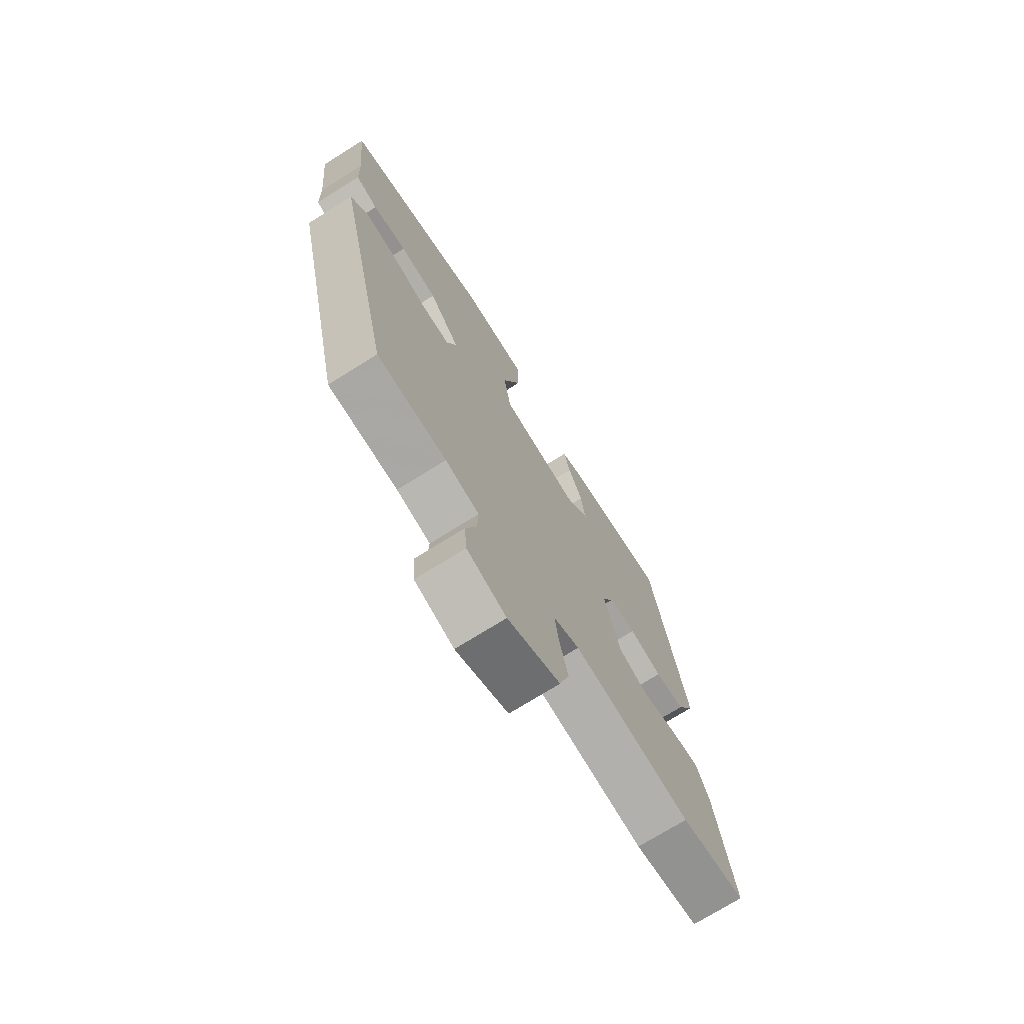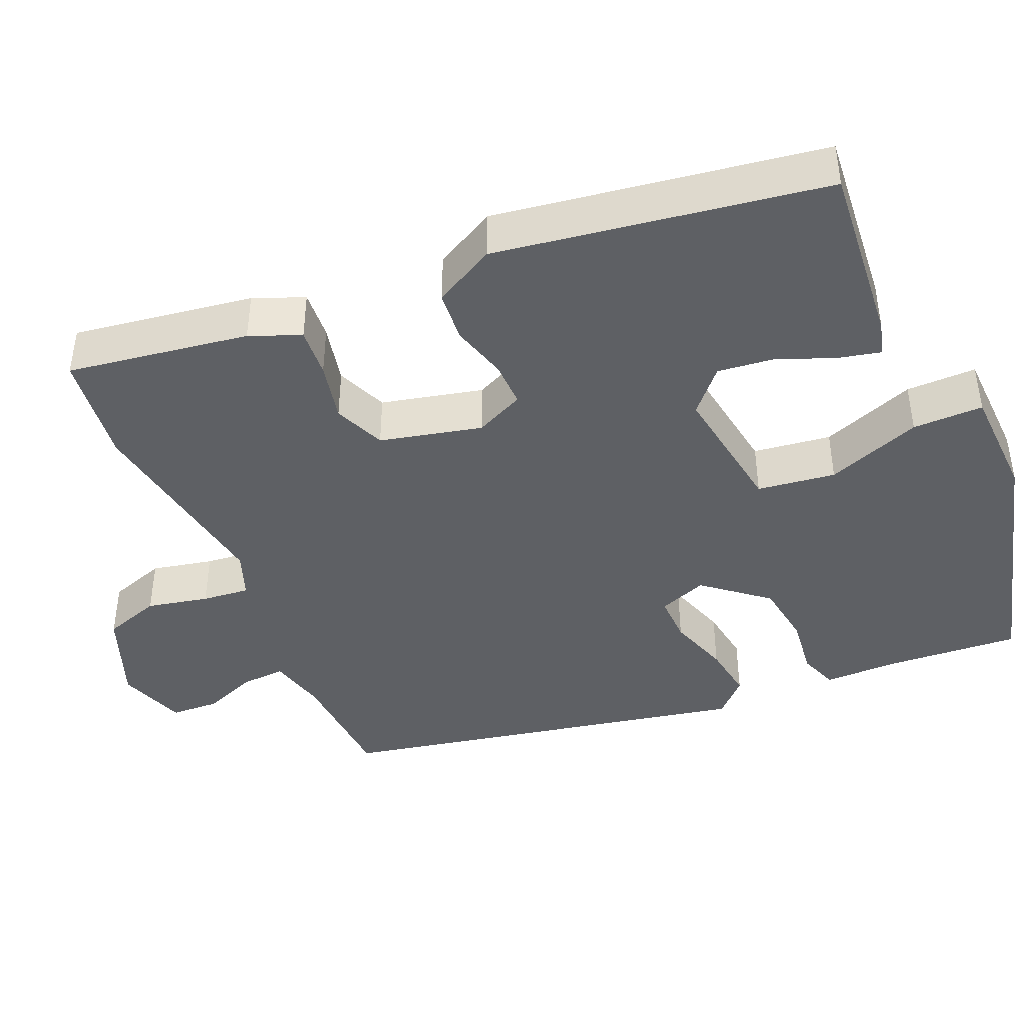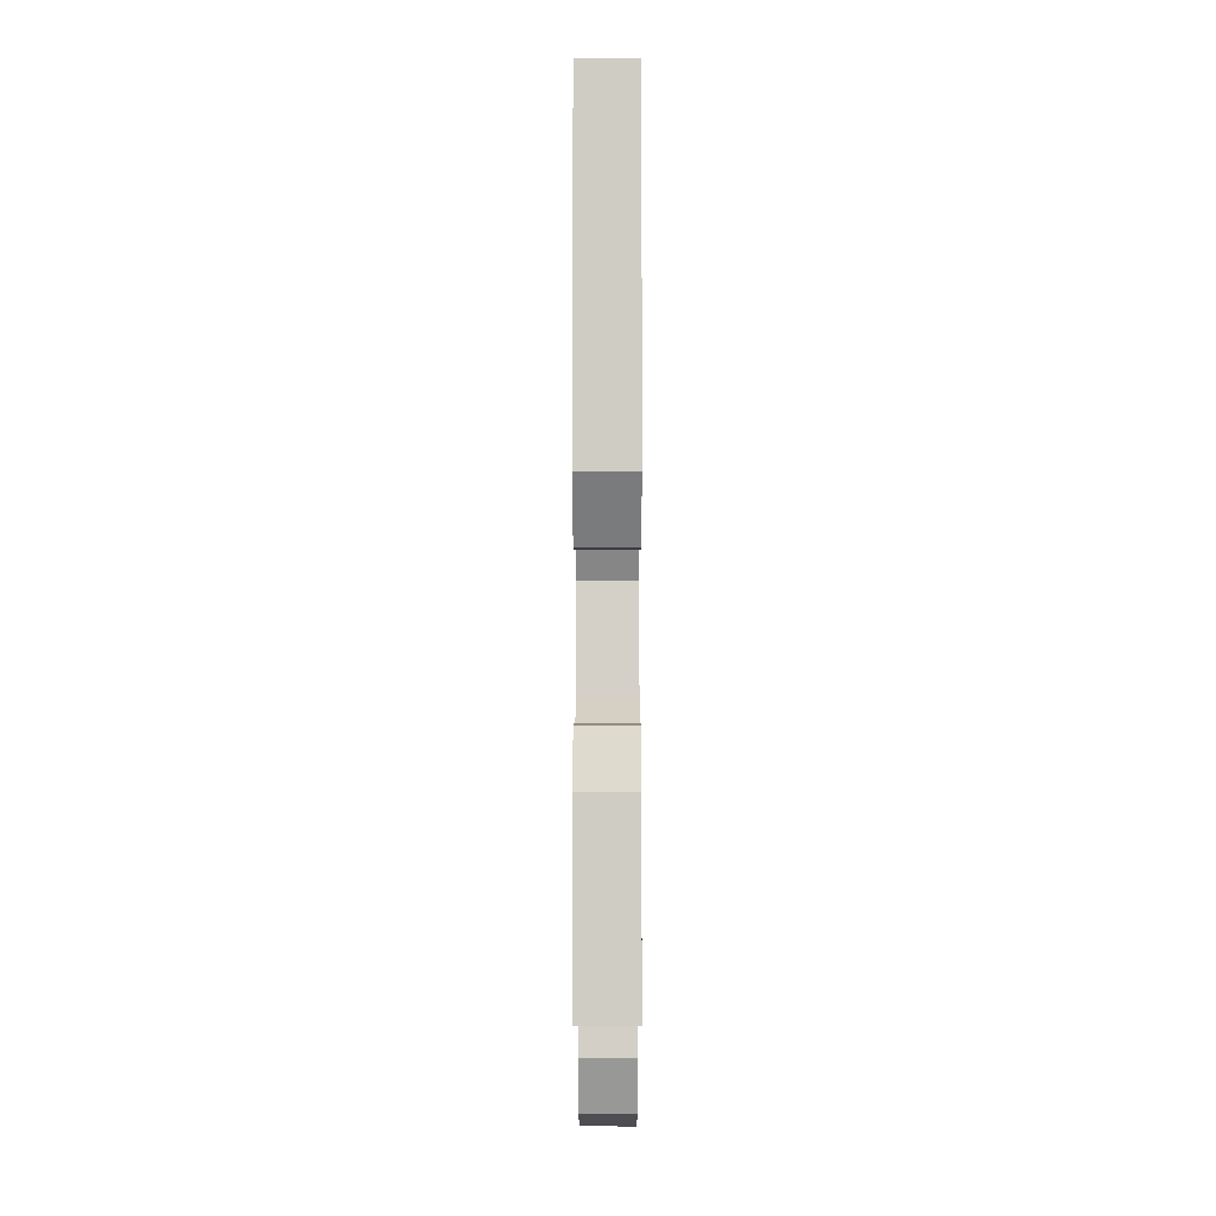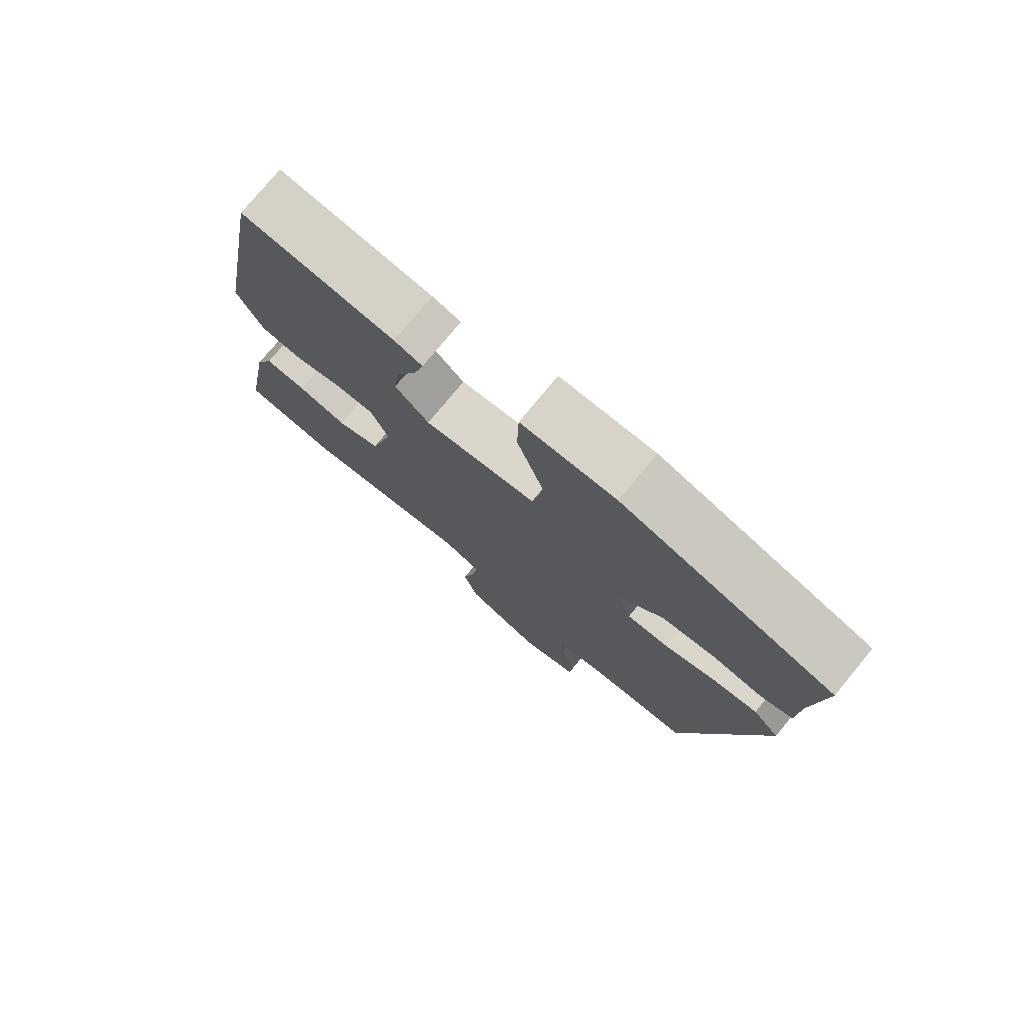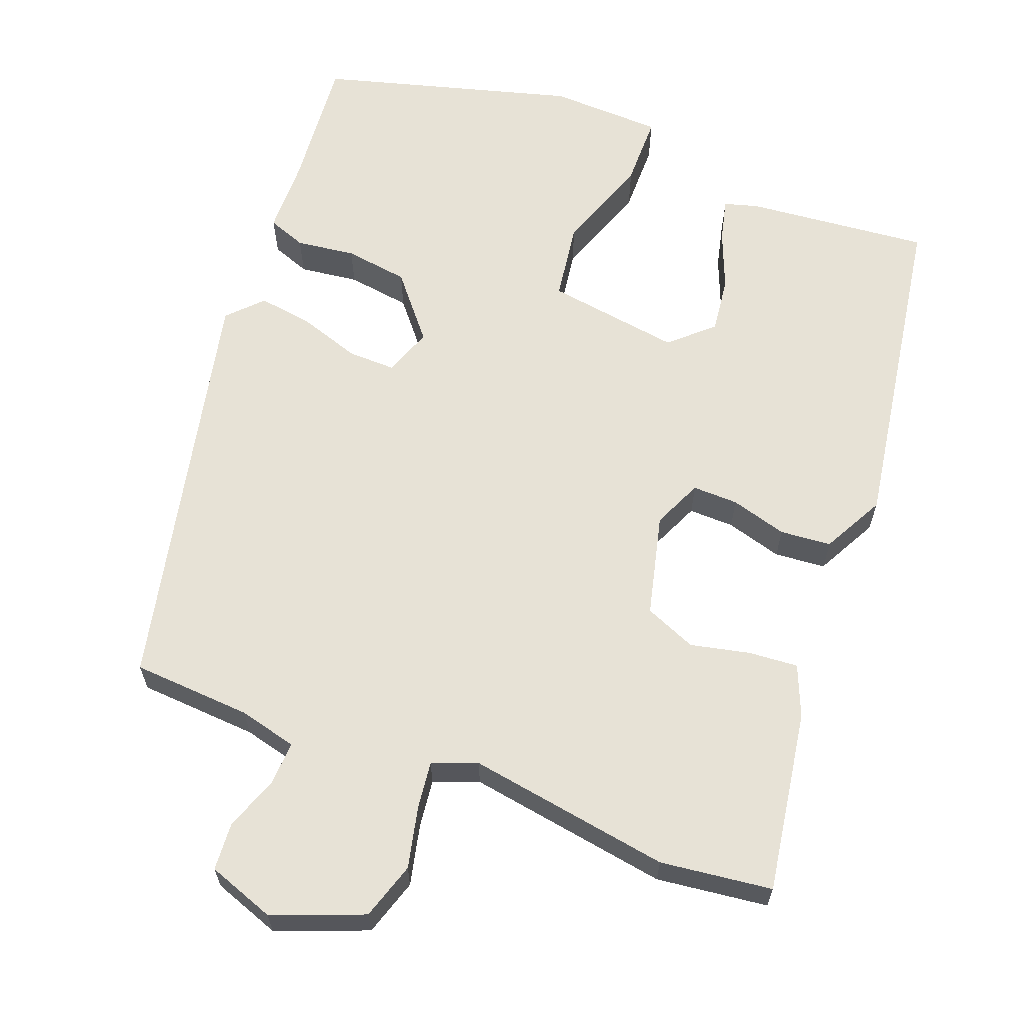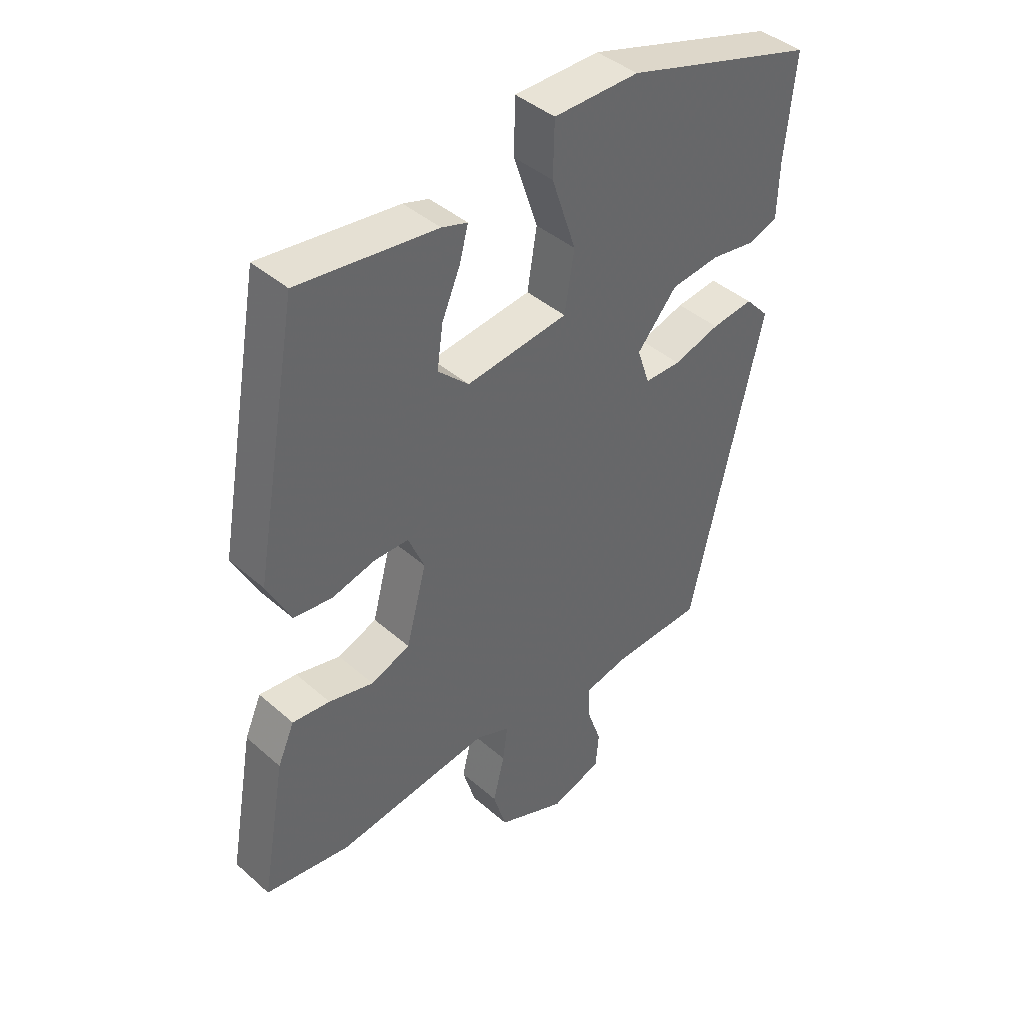
<metadata>
{"format":"obj","ext":"obj","renderer":"f3d","projection":"perspective","resolution":1024,"background":"white","views":[{"elev":-72.8,"azim":122.1,"up":"+Z"},{"elev":-43.0,"azim":-65.3,"up":"+Y"},{"elev":4.8,"azim":-89.9,"up":"+Z"},{"elev":76.4,"azim":39.5,"up":"+Z"},{"elev":63.7,"azim":-158.1,"up":"+Y"},{"elev":41.7,"azim":-43.5,"up":"+Z"}]}
</metadata>
<code>
v 0.483 0.07 0.431
v 0.466 0.07 0.262
v 0.463 0.07 0.167
v 0.414 0.07 0.15
v 0.339 0.07 0.161
v 0.258 0.07 0.151
v 0.191 0.07 0.073
v 0.212 0.07 0.011
v 0.273 0.07 0.011
v 0.351 0.07 0.035
v 0.421 0.07 0.044
v 0.461 0.07 0.001
v 0.339 0.07 -0.522
v 0.187 0.07 -0.529
v 0.113 0.07 -0.546
v 0.115 0.07 -0.602
v 0.139 0.07 -0.671
v 0.134 0.07 -0.732
v 0.048 0.07 -0.761
v -0.067 0.07 -0.714
v -0.089 0.07 -0.641
v -0.07 0.07 -0.563
v -0.062 0.07 -0.503
v -0.119 0.07 -0.48
v -0.378 0.07 -0.517
v -0.52 0.07 -0.497
v -0.479 0.07 -0.266
v -0.451 0.07 -0.202
v -0.388 0.07 -0.208
v -0.313 0.07 -0.226
v -0.247 0.07 -0.2
v -0.213 0.07 -0.071
v -0.24 0.07 -0.008
v -0.298 0.07 -0.008
v -0.37 0.07 -0.027
v -0.435 0.07 -0.02
v -0.475 0.07 0.059
v -0.4 0.07 0.478
v -0.168 0.07 0.451
v -0.125 0.07 0.438
v -0.139 0.07 0.384
v -0.17 0.07 0.311
v -0.18 0.07 0.24
v -0.128 0.07 0.191
v 0.043 0.07 0.213
v 0.059 0.07 0.312
v 0.018 0.07 0.434
v 0.02 0.07 0.524
v 0.163 0.07 0.526
v 0.483 0 0.431
v 0.466 0 0.262
v 0.463 0 0.167
v 0.414 0 0.15
v 0.339 0 0.161
v 0.258 0 0.151
v 0.191 0 0.073
v 0.212 0 0.011
v 0.273 0 0.011
v 0.351 0 0.035
v 0.421 0 0.044
v 0.461 0 0.001
v 0.339 0 -0.522
v 0.187 0 -0.529
v 0.113 0 -0.546
v 0.115 0 -0.602
v 0.139 0 -0.671
v 0.134 0 -0.732
v 0.048 0 -0.761
v -0.067 0 -0.714
v -0.089 0 -0.641
v -0.07 0 -0.563
v -0.062 0 -0.503
v -0.119 0 -0.48
v -0.378 0 -0.517
v -0.52 0 -0.497
v -0.479 0 -0.266
v -0.451 0 -0.202
v -0.388 0 -0.208
v -0.313 0 -0.226
v -0.247 0 -0.2
v -0.213 0 -0.071
v -0.24 0 -0.008
v -0.298 0 -0.008
v -0.37 0 -0.027
v -0.435 0 -0.02
v -0.475 0 0.059
v -0.4 0 0.478
v -0.168 0 0.451
v -0.125 0 0.438
v -0.139 0 0.384
v -0.17 0 0.311
v -0.18 0 0.24
v -0.128 0 0.191
v 0.043 0 0.213
v 0.059 0 0.312
v 0.018 0 0.434
v 0.02 0 0.524
v 0.163 0 0.526
f 49 1 2
f 48 49 2
f 47 48 2
f 46 47 2
f 3 4 5
f 2 3 5
f 46 2 5
f 45 46 5
f 44 45 5 6
f 40 41 42
f 39 40 42
f 38 39 42
f 37 38 42
f 36 37 42
f 35 36 42
f 34 35 42 43
f 33 34 43 44
f 28 29 30
f 27 28 30
f 26 27 30
f 25 26 30
f 24 25 30
f 23 24 30 31
f 20 21 22
f 19 20 22
f 18 19 22
f 17 18 22
f 16 17 22
f 15 16 22 23
f 23 31 32
f 15 23 32
f 14 15 32
f 12 13 14
f 11 12 14
f 10 11 14
f 9 10 14
f 44 6 7
f 33 44 7
f 32 33 7
f 8 9 14 32
f 7 8 32
f 51 50 98
f 51 98 97
f 51 97 96
f 51 96 95
f 54 53 52
f 54 52 51
f 54 51 95
f 54 95 94
f 55 54 94 93
f 91 90 89
f 91 89 88
f 91 88 87
f 91 87 86
f 91 86 85
f 91 85 84
f 92 91 84 83
f 93 92 83 82
f 79 78 77
f 79 77 76
f 79 76 75
f 79 75 74
f 79 74 73
f 80 79 73 72
f 71 70 69
f 71 69 68
f 71 68 67
f 71 67 66
f 71 66 65
f 72 71 65 64
f 81 80 72
f 81 72 64
f 81 64 63
f 63 62 61
f 63 61 60
f 63 60 59
f 63 59 58
f 56 55 93
f 56 93 82
f 56 82 81
f 81 63 58 57
f 81 57 56
f 1 50 51 2
f 2 51 52 3
f 3 52 53 4
f 4 53 54 5
f 5 54 55 6
f 6 55 56 7
f 7 56 57 8
f 8 57 58 9
f 9 58 59 10
f 10 59 60 11
f 11 60 61 12
f 12 61 62 13
f 13 62 63 14
f 14 63 64 15
f 15 64 65 16
f 16 65 66 17
f 17 66 67 18
f 18 67 68 19
f 19 68 69 20
f 20 69 70 21
f 21 70 71 22
f 22 71 72 23
f 23 72 73 24
f 24 73 74 25
f 25 74 75 26
f 26 75 76 27
f 27 76 77 28
f 28 77 78 29
f 29 78 79 30
f 30 79 80 31
f 31 80 81 32
f 32 81 82 33
f 33 82 83 34
f 34 83 84 35
f 35 84 85 36
f 36 85 86 37
f 37 86 87 38
f 38 87 88 39
f 39 88 89 40
f 40 89 90 41
f 41 90 91 42
f 42 91 92 43
f 43 92 93 44
f 44 93 94 45
f 45 94 95 46
f 46 95 96 47
f 47 96 97 48
f 48 97 98 49
f 49 98 50 1

</code>
